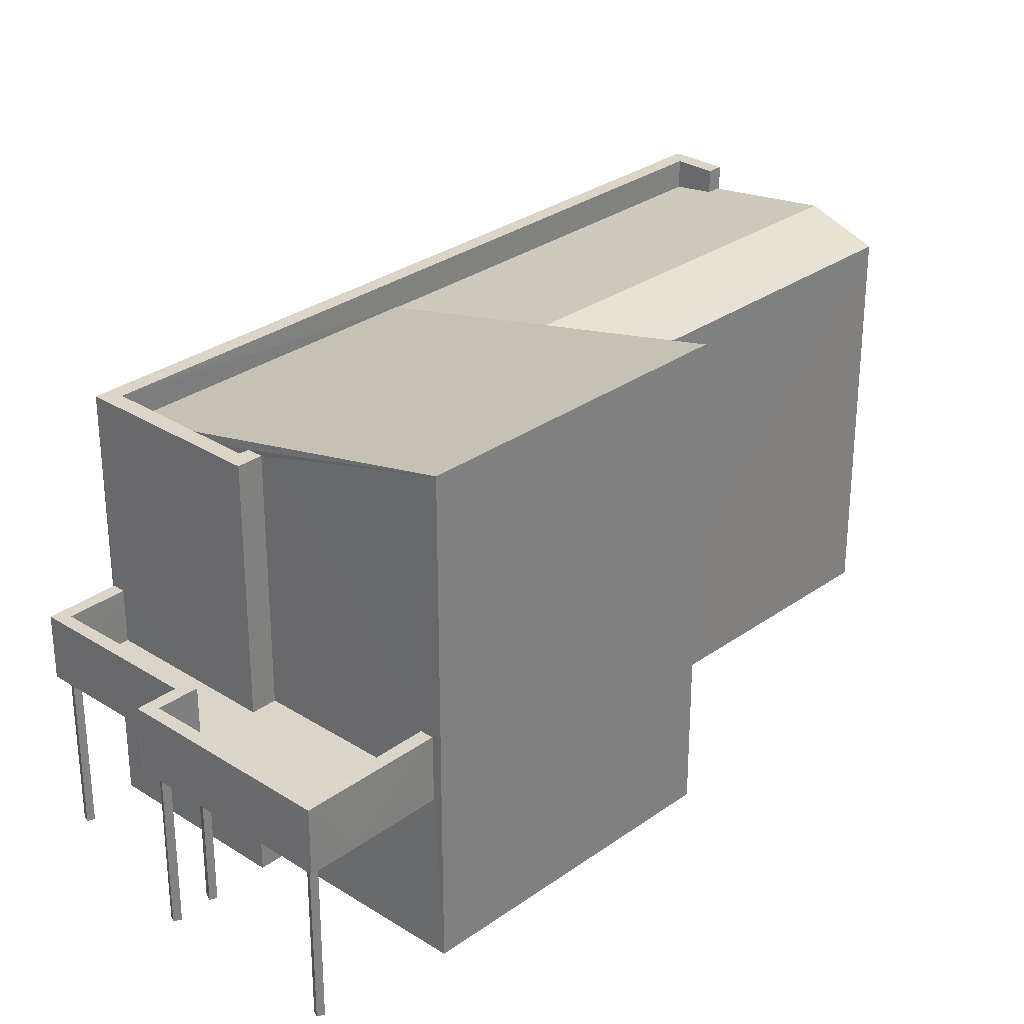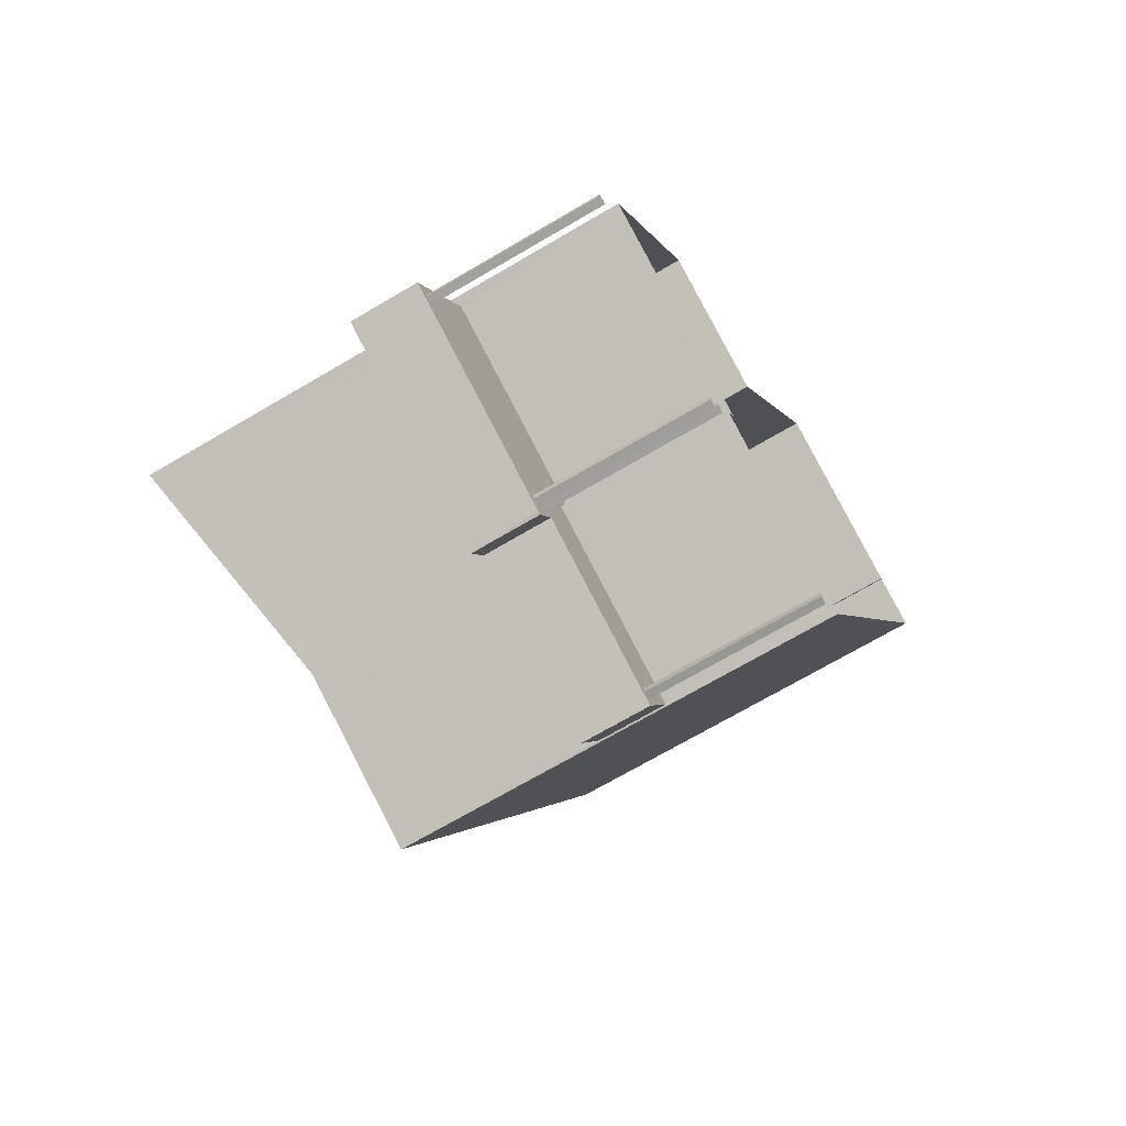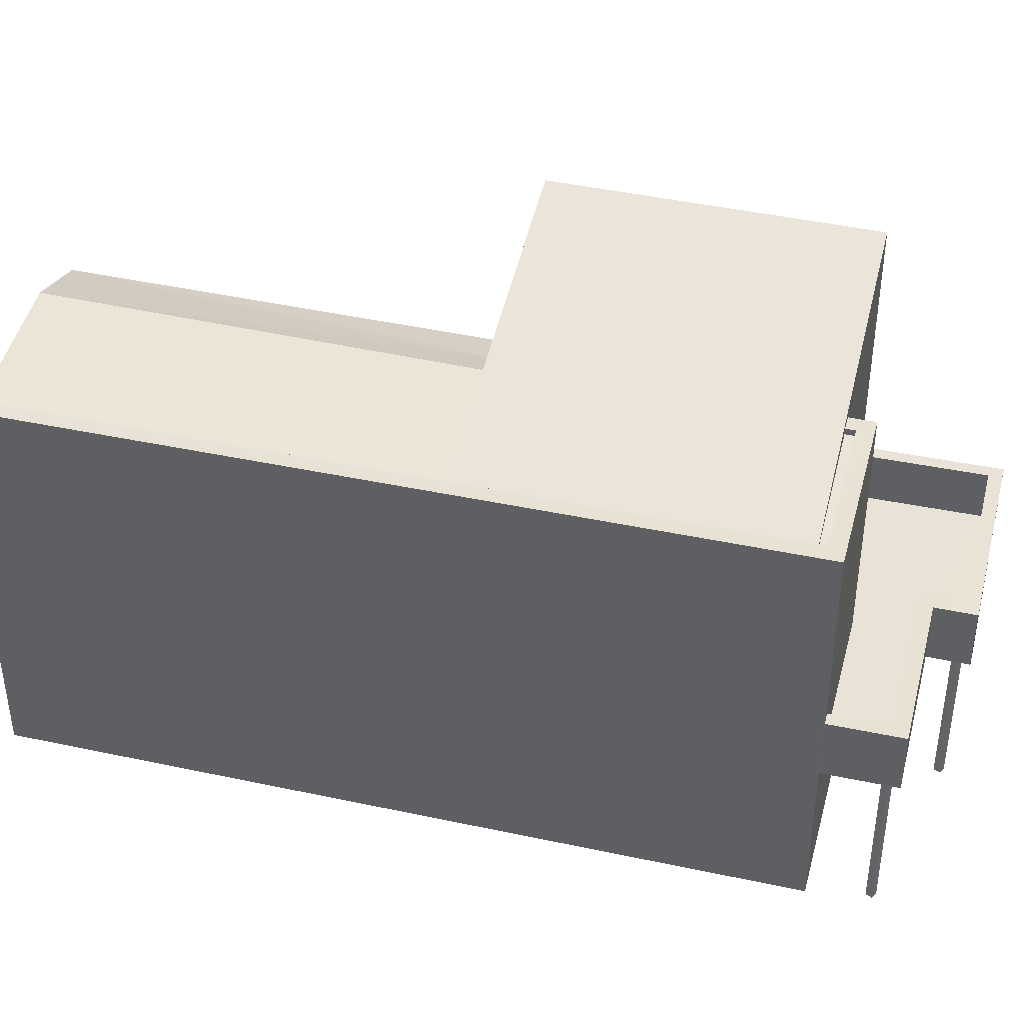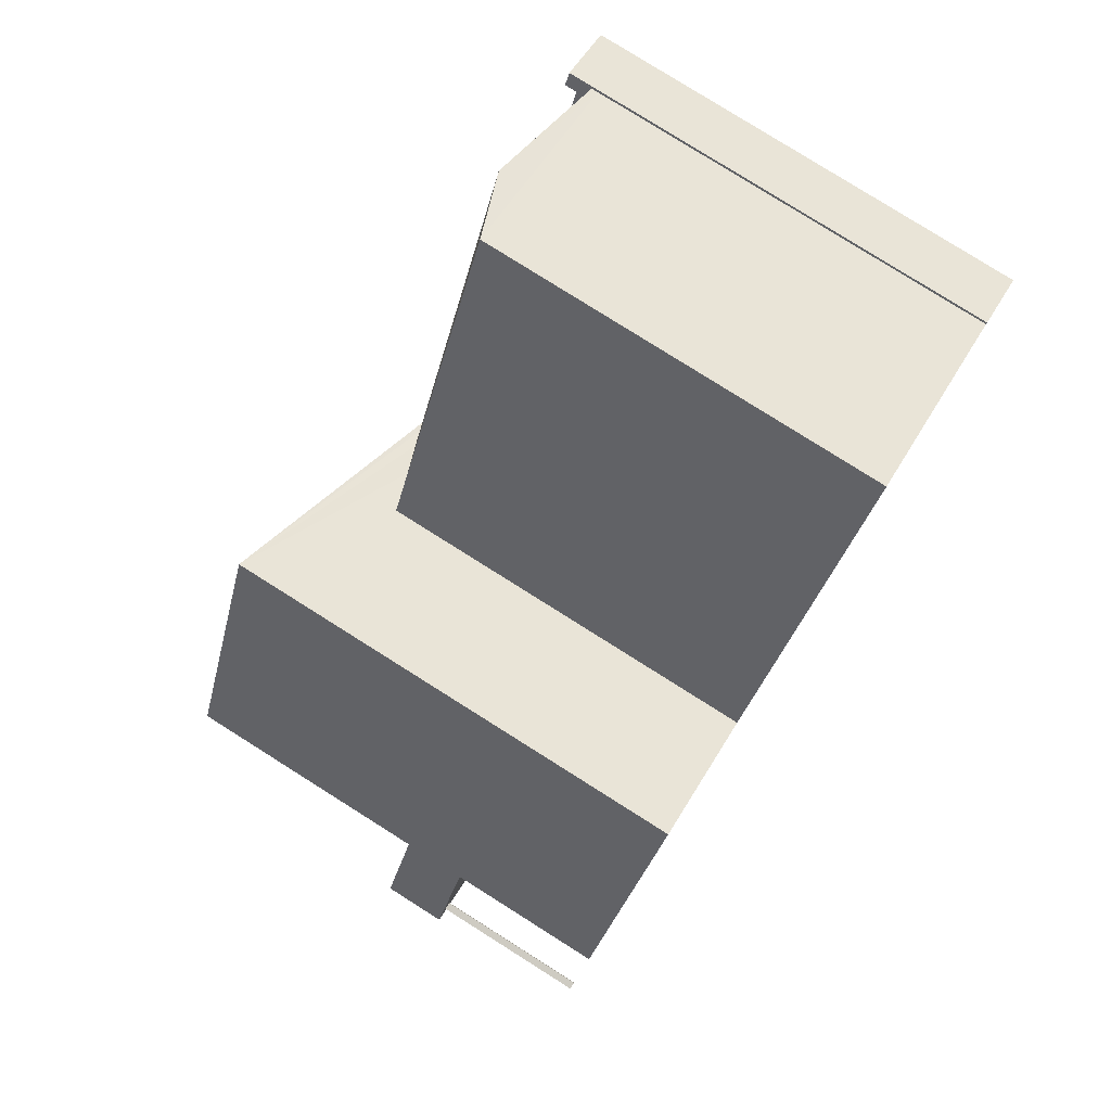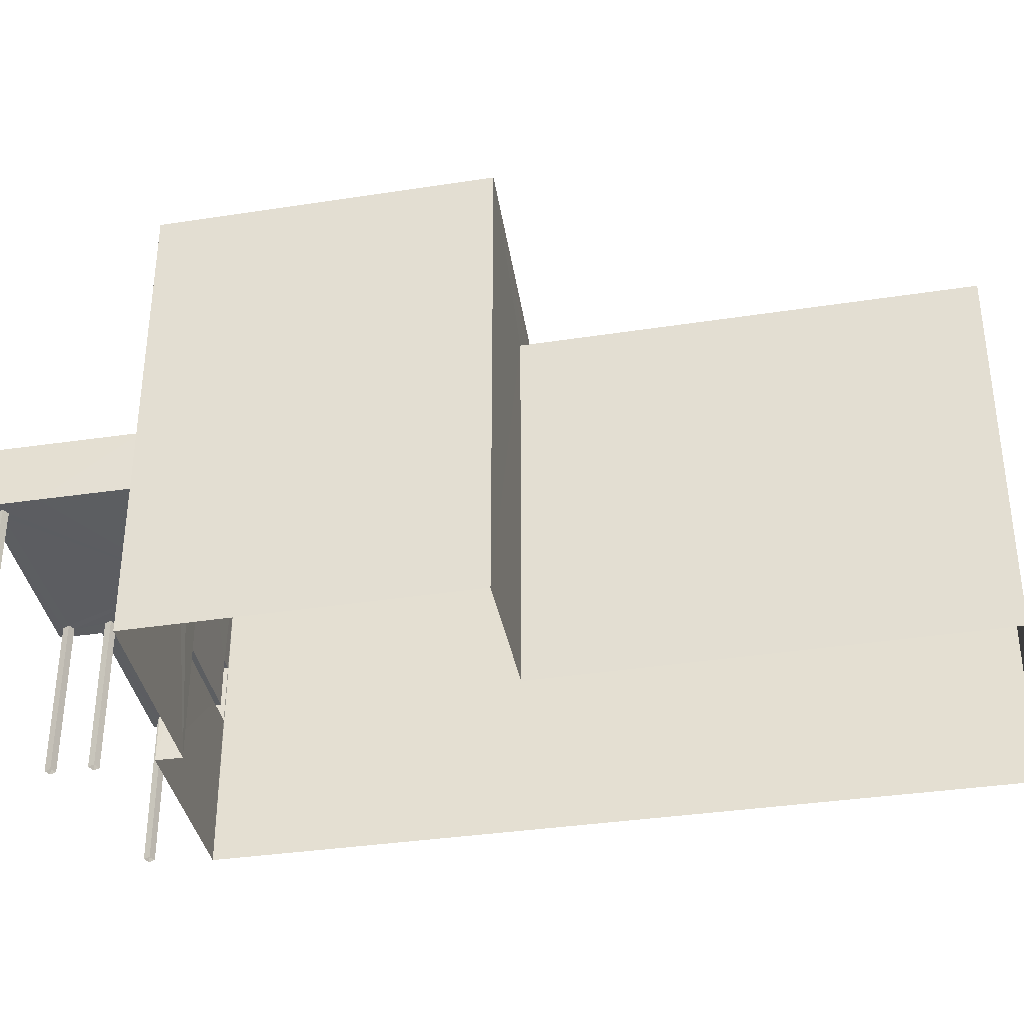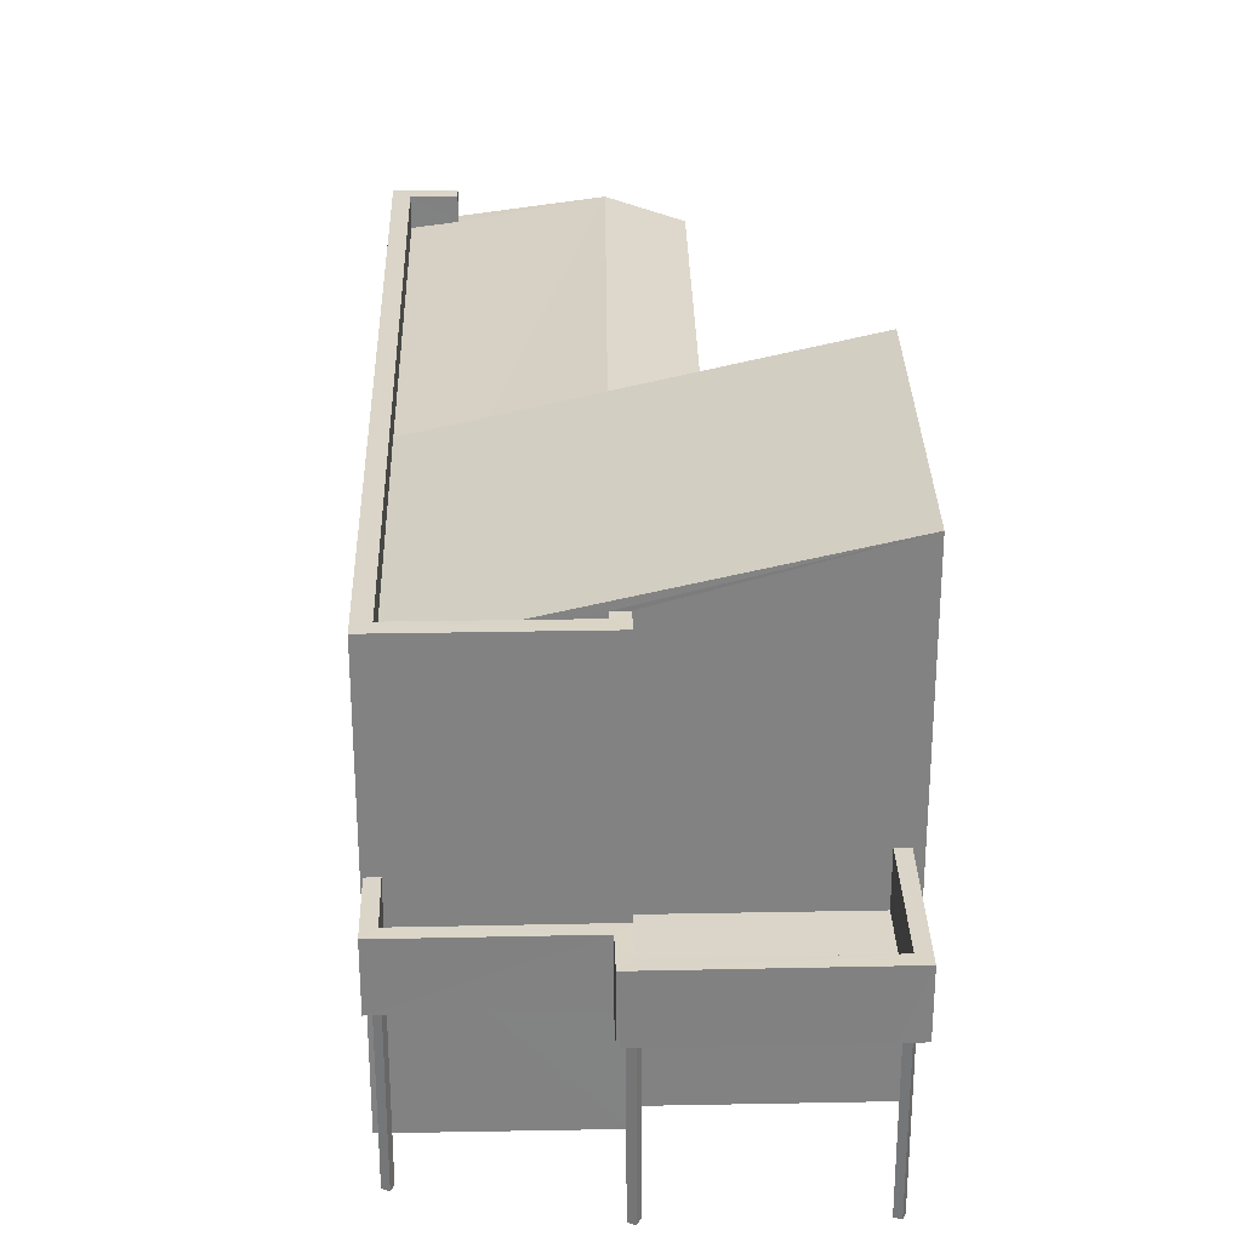
<metadata>
{"format":"obj","ext":"obj","renderer":"f3d","projection":"perspective","resolution":1024,"background":"white","views":[{"elev":29.5,"azim":67.2,"up":"+Z"},{"elev":-71.0,"azim":120.4,"up":"+Y"},{"elev":41.5,"azim":-51.4,"up":"+Z"},{"elev":79.9,"azim":122.2,"up":"+Y"},{"elev":-37.3,"azim":124.7,"up":"+Z"},{"elev":29.4,"azim":22.4,"up":"+Z"}]}
</metadata>
<code>
v -8.922e+04 -1.002e+05 1.95
v -8.922e+04 -1.002e+05 1.95
v -8.922e+04 -1.002e+05 1.95
v -8.922e+04 -1.002e+05 1.95
v -8.922e+04 -1.002e+05 1.95
v -8.922e+04 -1.002e+05 1.95
v -8.922e+04 -1.002e+05 1.95
v -8.922e+04 -1.002e+05 1.95
v -8.922e+04 -1.002e+05 1.95
v -8.922e+04 -1.002e+05 1.95
v -8.922e+04 -1.002e+05 1.95
v -8.922e+04 -1.002e+05 1.95
v -8.922e+04 -1.002e+05 1.949
v -8.922e+04 -1.002e+05 1.949
v -8.922e+04 -1.002e+05 1.949
v -8.922e+04 -1.002e+05 1.949
v -8.923e+04 -1.002e+05 1.948
v -8.922e+04 -1.002e+05 1.948
v -8.922e+04 -1.002e+05 1.949
v -8.923e+04 -1.002e+05 1.948
v -8.923e+04 -1.002e+05 1.949
v -8.922e+04 -1.002e+05 1.948
v -8.922e+04 -1.002e+05 1.949
v -8.922e+04 -1.002e+05 1.95
v -8.922e+04 -1.002e+05 1.95
v -8.922e+04 -1.002e+05 1.95
v -8.922e+04 -1.002e+05 4.976
v -8.922e+04 -1.002e+05 4.976
v -8.922e+04 -1.002e+05 4.976
v -8.922e+04 -1.002e+05 4.976
v -8.922e+04 -1.002e+05 4.976
v -8.922e+04 -1.002e+05 4.976
v -8.922e+04 -1.002e+05 4.976
v -8.922e+04 -1.002e+05 4.976
v -8.922e+04 -1.002e+05 4.976
v -8.922e+04 -1.002e+05 4.975
v -8.922e+04 -1.002e+05 4.976
v -8.922e+04 -1.002e+05 4.975
v -8.922e+04 -1.002e+05 4.976
v -8.922e+04 -1.002e+05 4.976
v -8.922e+04 -1.002e+05 4.976
v -8.922e+04 -1.002e+05 4.975
v -8.922e+04 -1.002e+05 4.975
v -8.922e+04 -1.002e+05 4.975
v -8.922e+04 -1.002e+05 4.975
v -8.922e+04 -1.002e+05 4.976
v -8.922e+04 -1.002e+05 4.976
v -8.922e+04 -1.002e+05 4.976
v -8.922e+04 -1.002e+05 4.975
v -8.922e+04 -1.002e+05 4.976
v -8.922e+04 -1.002e+05 4.975
v -8.922e+04 -1.002e+05 4.976
v -8.922e+04 -1.002e+05 4.975
v -8.922e+04 -1.002e+05 4.975
v -8.922e+04 -1.002e+05 4.975
v -8.922e+04 -1.002e+05 4.976
v -8.922e+04 -1.002e+05 4.976
v -8.922e+04 -1.002e+05 4.976
v -8.922e+04 -1.002e+05 9.507
v -8.922e+04 -1.002e+05 9.255
v -8.922e+04 -1.002e+05 9.254
v -8.923e+04 -1.002e+05 9.709
v -8.922e+04 -1.002e+05 9.71
v -8.922e+04 -1.002e+05 6.176
v -8.922e+04 -1.002e+05 6.176
v -8.922e+04 -1.002e+05 6.176
v -8.922e+04 -1.002e+05 6.176
v -8.922e+04 -1.002e+05 6.175
v -8.922e+04 -1.002e+05 6.175
v -8.922e+04 -1.002e+05 6.175
v -8.922e+04 -1.002e+05 6.175
v -8.922e+04 -1.002e+05 6.176
v -8.922e+04 -1.002e+05 6.176
v -8.922e+04 -1.002e+05 6.176
v -8.922e+04 -1.002e+05 6.176
v -8.923e+04 -1.002e+05 9.377
v -8.922e+04 -1.002e+05 9.456
v -8.923e+04 -1.002e+05 9.377
v -8.923e+04 -1.002e+05 9.282
v -8.923e+04 -1.002e+05 9.271
v -8.922e+04 -1.002e+05 5.176
v -8.922e+04 -1.002e+05 5.176
v -8.922e+04 -1.002e+05 5.176
v -8.922e+04 -1.002e+05 5.176
v -8.922e+04 -1.002e+05 5.175
v -8.922e+04 -1.002e+05 5.175
v -8.922e+04 -1.002e+05 5.176
v -8.922e+04 -1.002e+05 5.175
v -8.922e+04 -1.002e+05 9.826
v -8.922e+04 -1.002e+05 9.825
v -8.922e+04 -1.002e+05 9.826
v -8.922e+04 -1.002e+05 9.826
v -8.922e+04 -1.002e+05 9.826
v -8.923e+04 -1.002e+05 9.824
v -8.923e+04 -1.002e+05 9.824
v -8.923e+04 -1.002e+05 9.824
v -8.923e+04 -1.002e+05 9.824
v -8.922e+04 -1.002e+05 9.825
v -8.922e+04 -1.002e+05 10.9
v -8.922e+04 -1.002e+05 10.9
v -8.923e+04 -1.002e+05 9.3
v -8.922e+04 -1.002e+05 9.313
v -8.922e+04 -1.002e+05 9.292
v -8.922e+04 -1.002e+05 9.292
v -8.922e+04 -1.002e+05 9.707
v -8.922e+04 -1.002e+05 9.706
v -8.923e+04 -1.002e+05 9.254
f 1 2 3
f 4 1 3
f 5 6 7
f 8 5 7
f 9 10 11
f 9 12 10
f 13 14 15
f 16 13 15
f 17 18 19
f 20 17 21
f 22 23 19
f 19 24 21
f 25 26 24
f 23 25 19
f 19 21 17
f 19 25 24
f 27 28 29
f 30 27 29
f 31 32 28
f 28 32 29
f 33 34 35
f 36 33 37
f 36 37 38
f 34 39 35
f 37 35 31
f 40 35 30
f 32 31 41
f 29 40 30
f 41 35 40
f 37 33 35
f 31 35 41
f 42 43 44
f 45 46 47
f 45 48 49
f 48 50 42
f 51 49 42
f 51 42 44
f 47 46 52
f 45 47 48
f 42 49 48
f 45 49 53
f 45 53 54
f 55 44 54
f 51 44 55
f 53 55 54
f 56 36 42
f 56 33 36
f 46 57 52
f 52 57 39
f 39 50 52
f 50 56 42
f 58 39 34
f 50 58 56
f 50 39 58
f 59 60 61
f 59 61 62
f 63 59 62
f 64 65 66
f 67 64 66
f 68 69 70
f 69 71 70
f 72 71 69
f 73 72 74
f 65 73 66
f 73 75 66
f 69 74 72
f 74 75 73
f 76 77 62
f 62 78 76
f 79 77 76
f 80 79 76
f 81 82 83
f 83 82 84
f 85 84 86
f 82 87 88
f 86 82 88
f 84 82 86
f 89 90 91
f 89 92 93
f 93 92 94
f 95 96 97
f 95 97 94
f 91 90 98
f 92 95 94
f 89 91 92
f 99 100 101
f 102 99 101
f 77 63 62
f 103 104 105
f 106 103 105
f 60 22 19
f 22 60 100
f 77 79 101
f 77 101 100
f 77 100 63
f 63 100 59
f 59 100 60
f 92 105 104
f 92 91 105
f 76 96 95
f 80 76 95
f 29 7 6
f 29 32 7
f 33 9 11
f 33 56 9
f 19 18 61
f 60 19 61
f 52 3 2
f 52 50 3
f 92 104 102
f 104 103 102
f 101 95 92
f 80 95 101
f 79 80 101
f 101 92 102
f 27 30 65
f 30 35 73
f 30 73 65
f 22 99 23
f 22 100 99
f 68 88 69
f 68 86 88
f 29 6 5
f 40 29 5
f 102 103 106
f 102 98 99
f 99 70 23
f 38 25 36
f 23 42 25
f 42 36 25
f 68 90 85
f 68 85 86
f 98 90 99
f 102 106 98
f 23 43 42
f 23 70 43
f 99 68 70
f 99 90 68
f 48 1 4
f 48 47 1
f 67 89 93
f 84 89 67
f 26 31 24
f 64 93 24
f 31 26 37
f 83 84 67
f 24 31 28
f 64 24 28
f 67 93 64
f 53 14 13
f 53 49 14
f 1 47 52
f 2 1 52
f 28 27 65
f 64 28 65
f 105 98 106
f 105 91 98
f 87 69 88
f 87 74 69
f 34 11 10
f 34 33 11
f 48 4 3
f 50 48 3
f 58 12 9
f 56 58 9
f 54 44 71
f 44 43 70
f 71 44 70
f 84 85 90
f 89 84 90
f 32 8 7
f 32 41 8
f 82 75 74
f 87 82 74
f 34 10 12
f 58 34 12
f 40 5 8
f 41 40 8
f 67 66 81
f 83 67 81
f 38 37 26
f 25 38 26
f 66 75 82
f 81 66 82
f 35 39 73
f 39 57 72
f 39 72 73
f 17 107 61
f 18 17 61
f 72 46 45
f 57 46 72
f 45 54 71
f 72 45 71
f 51 16 15
f 51 55 16
f 53 13 16
f 55 53 16
f 24 93 94
f 21 24 94
f 51 15 14
f 49 51 14
f 107 78 62
f 61 107 62
f 20 107 17
f 76 78 96
f 97 107 20
f 78 107 97
f 78 97 96
f 97 20 21
f 94 97 21

</code>
